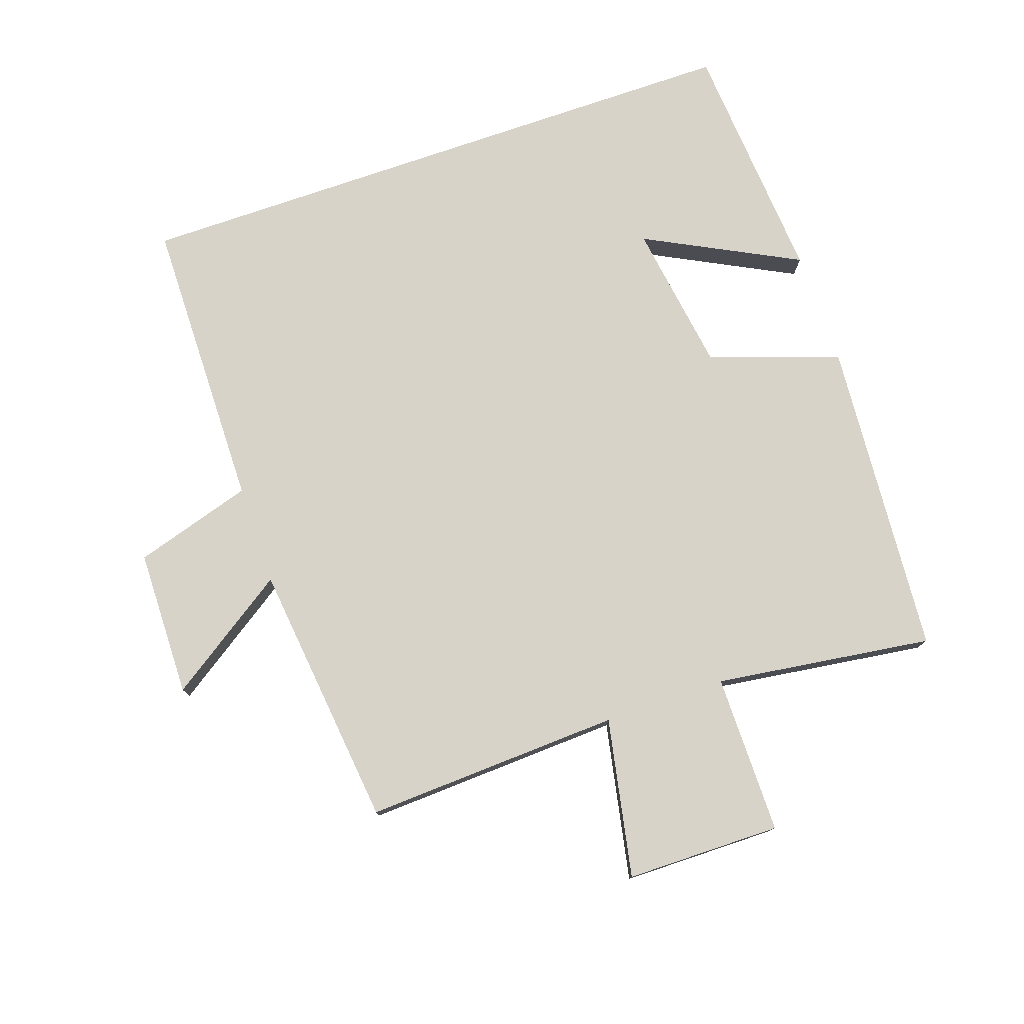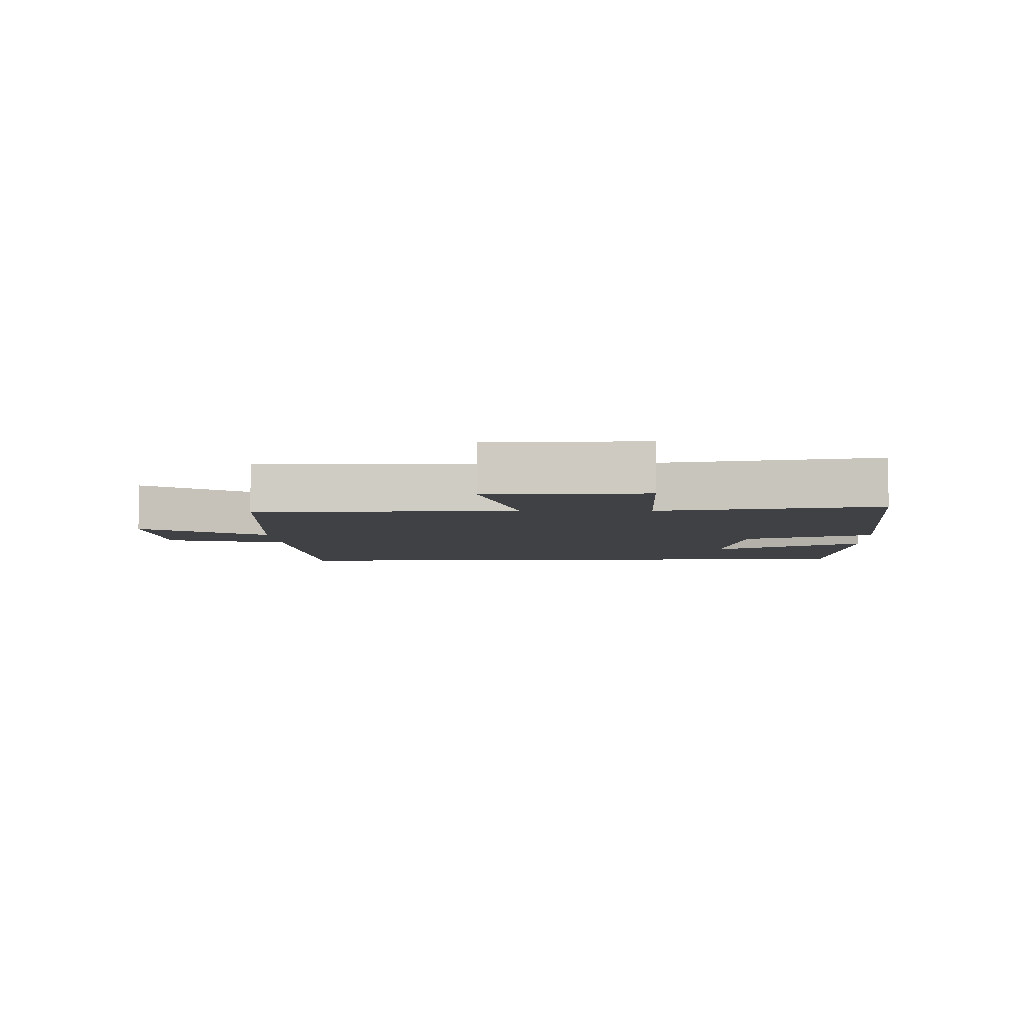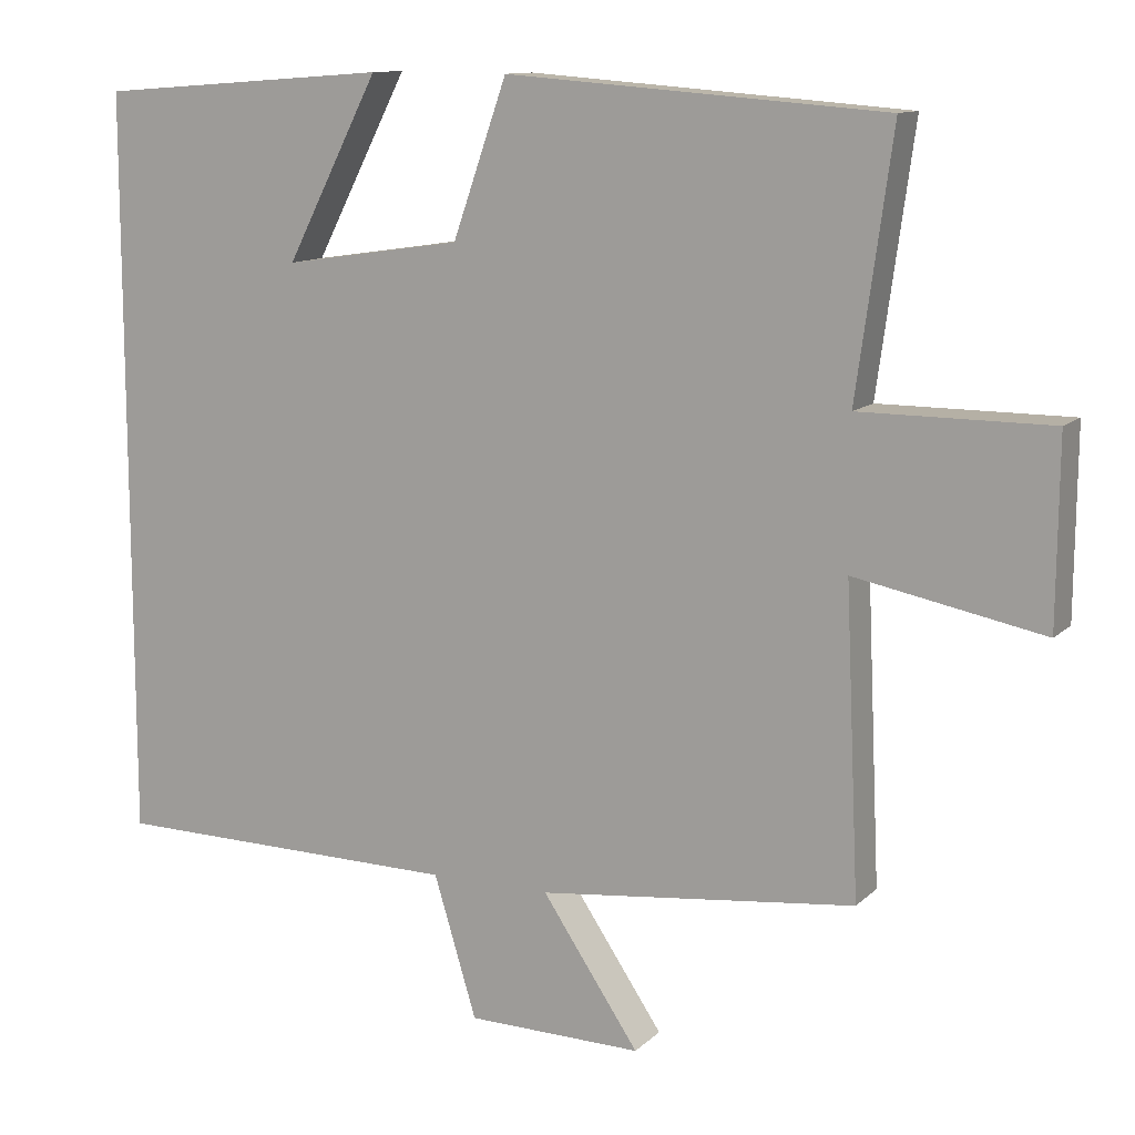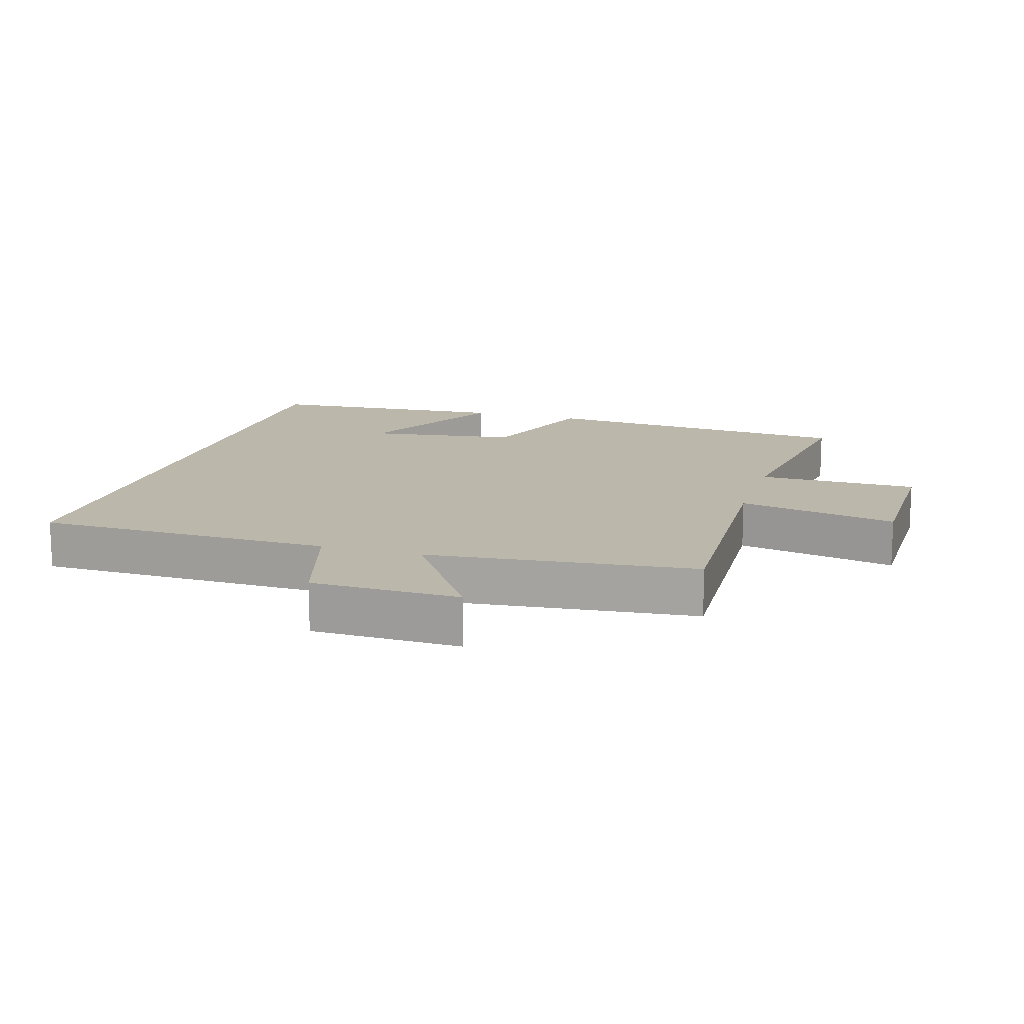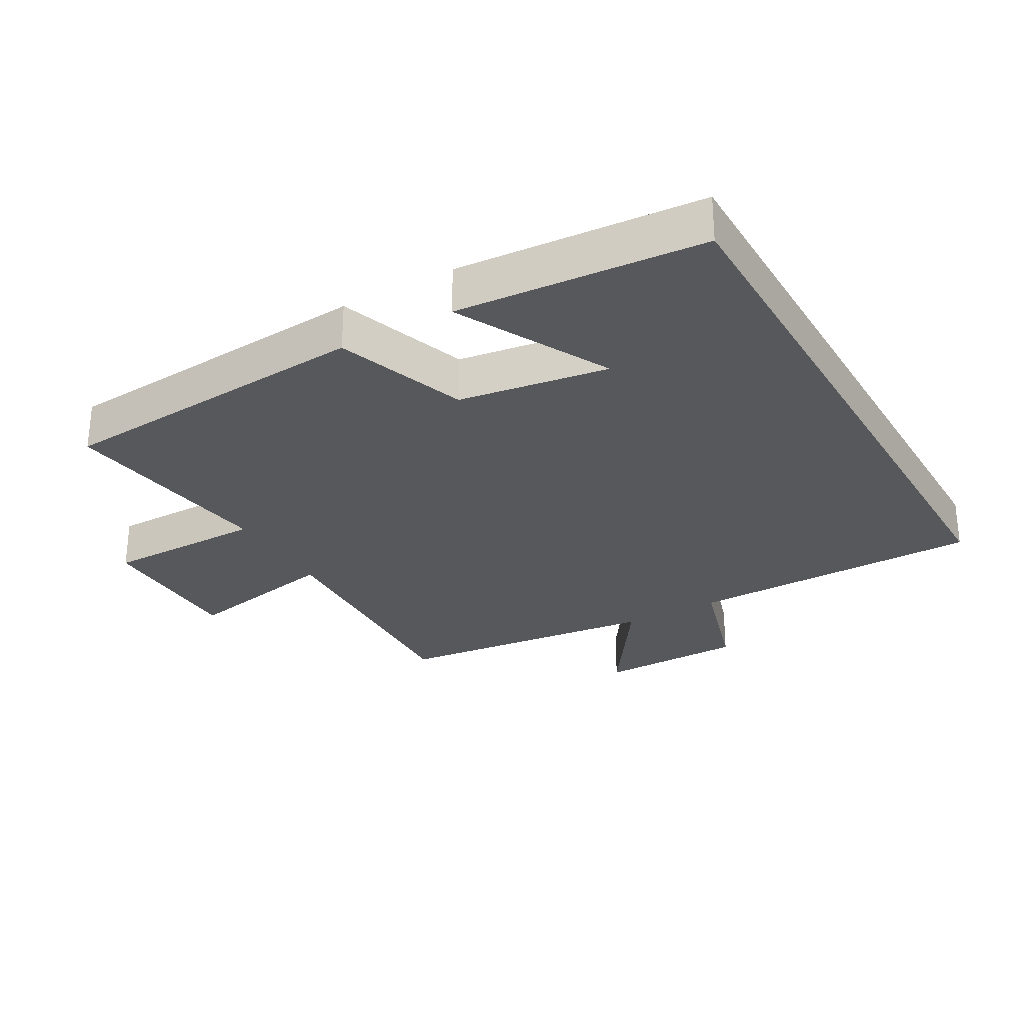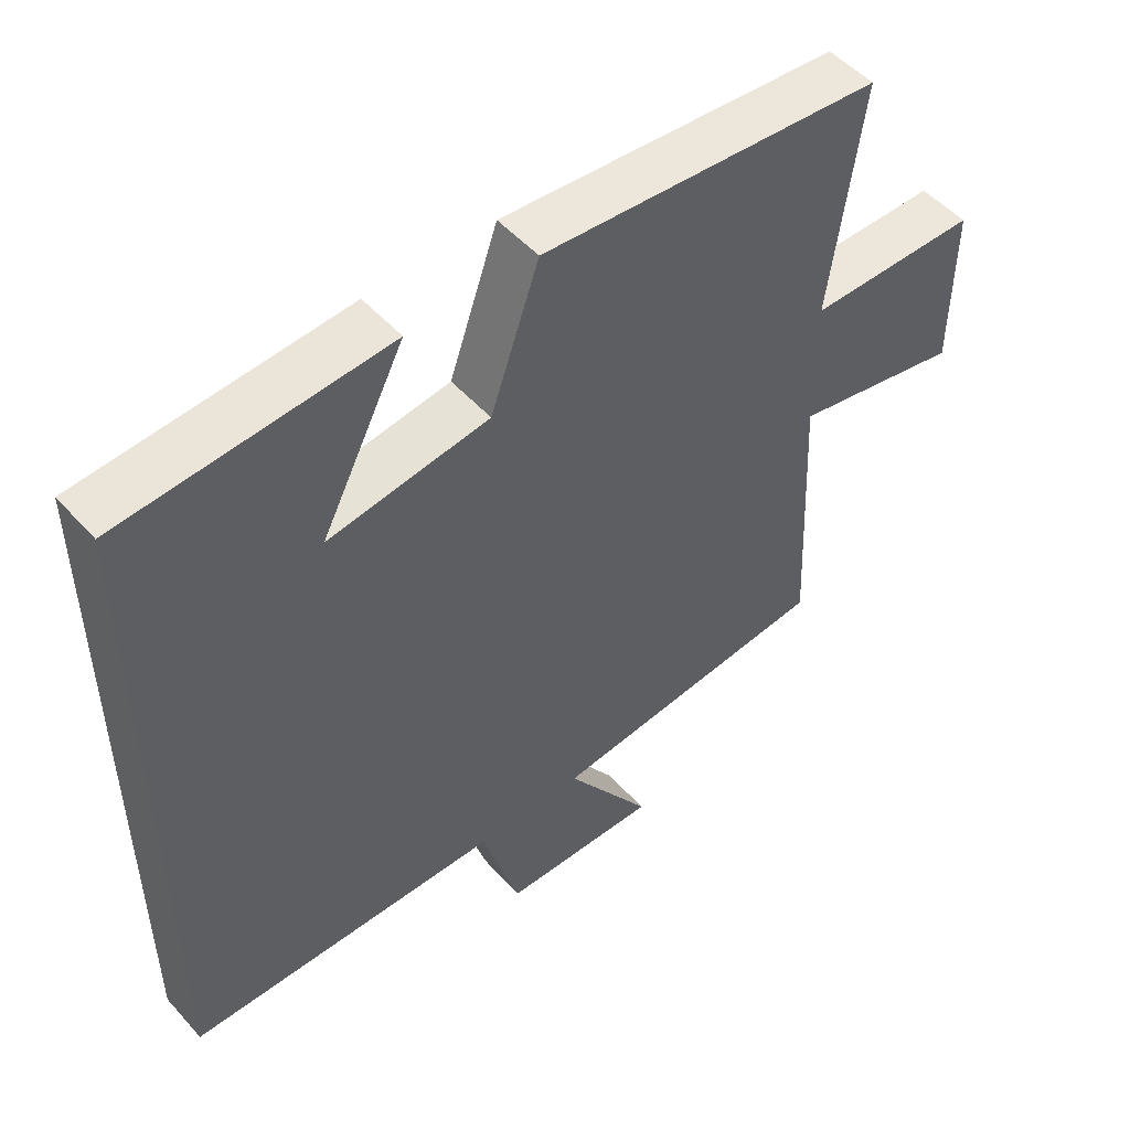
<metadata>
{"format":"obj","ext":"obj","renderer":"f3d","projection":"perspective","resolution":1024,"background":"white","views":[{"elev":77.2,"azim":-109.0,"up":"+Y"},{"elev":-5.4,"azim":-87.2,"up":"+Y"},{"elev":11.7,"azim":-153.4,"up":"+Z"},{"elev":14.4,"azim":-163.0,"up":"+Y"},{"elev":-28.4,"azim":29.7,"up":"+Y"},{"elev":50.8,"azim":139.8,"up":"+Z"}]}
</metadata>
<code>
v -0.546 0.07 0.463
v -0.058 0.07 0.5
v 0.012 0.07 0.3
v 0.242 0.07 0.266
v 0.122 0.07 0.5
v 0.5 0.07 0.472
v 0.5 0.07 -0.494
v 0.047 0.07 -0.5
v -0.008 0.07 -0.682
v -0.234 0.07 -0.686
v -0.109 0.07 -0.5
v -0.518 0.07 -0.455
v -0.5 0.07 -0.061
v -0.743 0.07 -0.109
v -0.745 0.07 0.129
v -0.5 0.07 0.129
v -0.546 0 0.463
v -0.058 0 0.5
v 0.012 0 0.3
v 0.242 0 0.266
v 0.122 0 0.5
v 0.5 0 0.472
v 0.5 0 -0.494
v 0.047 0 -0.5
v -0.008 0 -0.682
v -0.234 0 -0.686
v -0.109 0 -0.5
v -0.518 0 -0.455
v -0.5 0 -0.061
v -0.743 0 -0.109
v -0.745 0 0.129
v -0.5 0 0.129
f 13 14 15 16
f 11 12 13
f 11 13 16
f 8 9 10 11
f 1 2 3
f 16 1 3
f 11 16 3
f 8 11 3
f 4 5 6
f 4 6 7 8
f 3 4 8
f 32 31 30 29
f 29 28 27
f 32 29 27
f 27 26 25 24
f 19 18 17
f 19 17 32
f 19 32 27
f 19 27 24
f 22 21 20
f 24 23 22 20
f 24 20 19
f 1 17 18 2
f 2 18 19 3
f 3 19 20 4
f 4 20 21 5
f 5 21 22 6
f 6 22 23 7
f 7 23 24 8
f 8 24 25 9
f 9 25 26 10
f 10 26 27 11
f 11 27 28 12
f 12 28 29 13
f 13 29 30 14
f 14 30 31 15
f 15 31 32 16
f 16 32 17 1

</code>
